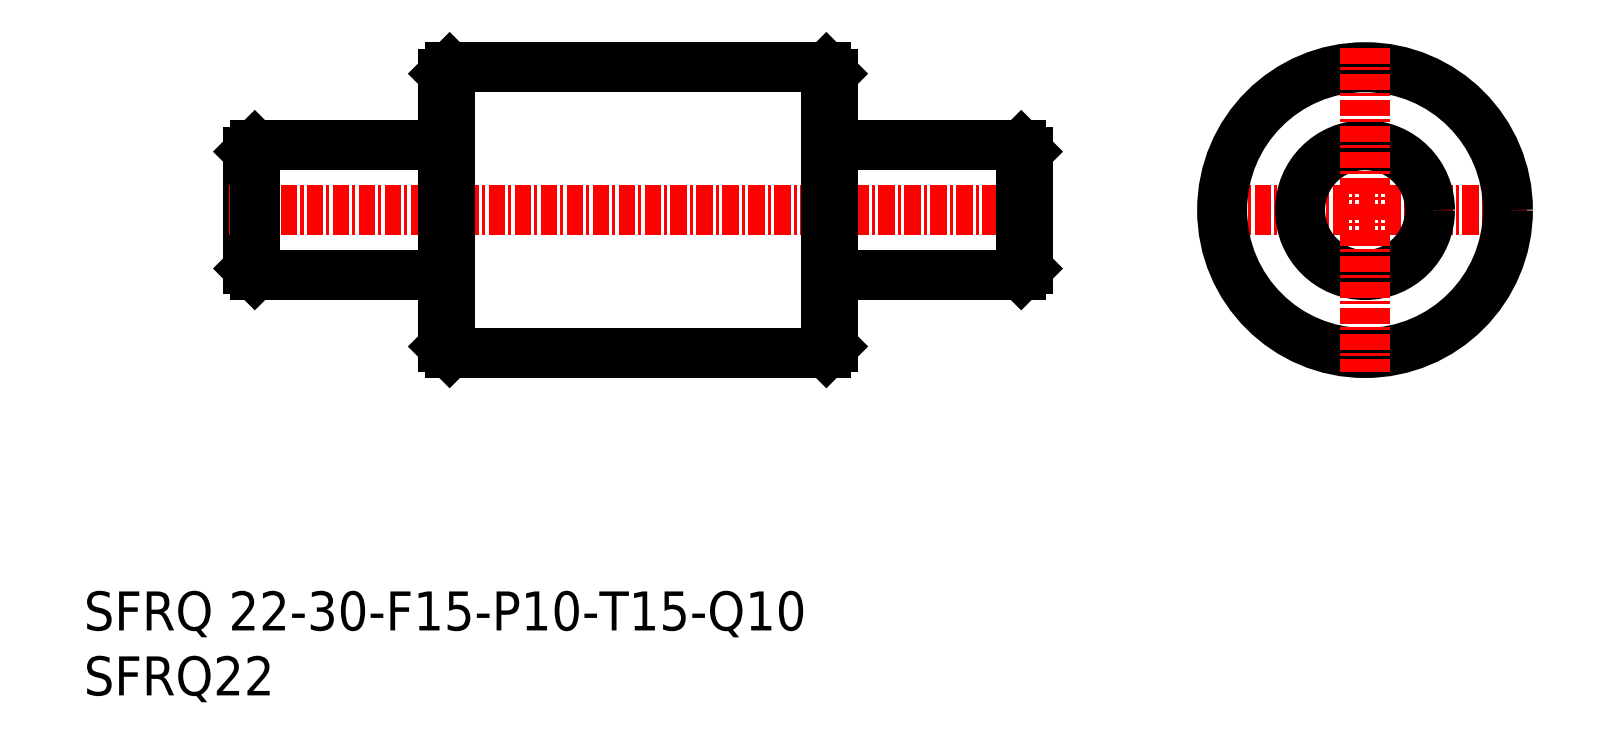
<metadata>
{"format":"dxf","ext":"dxf","renderer":"ezdxf+matplotlib","layout":"modelspace","background":"white","min_lineweight":24,"dpi":150}
</metadata>
<code>
0
SECTION
2
ENTITIES
0
TEXT
8
0
10
44.78
20
37.3
30
0
40
3
1
SFRQ22
11
44.78
21
38.8
31
0
73
     2
0
TEXT
8
0
10
44.78
20
42.3
30
0
40
3
1
SFRQ 22-30-F15-P10-T15-Q10
11
44.78
21
43.8
31
0
73
     2
0
LINE
8
CENTER
10
130.9
20
74.65
30
0
11
155.9
21
74.65
31
0
0
CIRCLE
8
0
10
143.4
20
74.65
30
0
40
5
0
CIRCLE
8
0
10
143.4
20
74.65
30
0
40
11
0
LINE
8
CENTER
10
143.4
20
87.15
30
0
11
143.4
21
62.15
31
0
0
LINE
8
0
10
101.9
20
85.65
30
0
11
102.4
21
85.15
31
0
0
LINE
8
0
10
72.94
20
79.65
30
0
11
72.94
21
79.65
31
0
0
ARC
8
0
10
72.24
20
79.85
30
0
40
0.2
50
270
51
0
0
LINE
8
0
10
72.44
20
85.15
30
0
11
72.94
21
85.65
31
0
0
LINE
8
0
10
57.94
20
79.65
30
0
11
72.24
21
79.65
31
0
0
LINE
8
0
10
72.94
20
85.65
30
0
11
101.9
21
85.65
31
0
0
LINE
8
0
10
72.94
20
74.65
30
0
11
72.94
21
74.65
31
0
0
LINE
8
0
10
57.44
20
70.15
30
0
11
57.44
21
79.15
31
0
0
LINE
8
CENTER
10
55.94
20
74.65
30
0
11
118.9
21
74.65
31
0
0
LINE
8
0
10
72.94
20
85.65
30
0
11
72.94
21
63.65
31
0
0
LINE
8
0
10
101.9
20
85.65
30
0
11
101.9
21
63.65
31
0
0
LINE
8
0
10
72.44
20
64.15
30
0
11
72.44
21
85.15
31
0
0
LINE
8
0
10
102.4
20
85.15
30
0
11
102.4
21
64.15
31
0
0
LINE
8
0
10
57.94
20
79.65
30
0
11
57.94
21
69.65
31
0
0
LINE
8
0
10
57.44
20
79.15
30
0
11
57.94
21
79.65
31
0
0
LINE
8
0
10
57.44
20
70.15
30
0
11
57.94
21
69.65
31
0
0
LINE
8
0
10
72.94
20
63.65
30
0
11
101.9
21
63.65
31
0
0
LINE
8
0
10
57.94
20
69.65
30
0
11
72.24
21
69.65
31
0
0
LINE
8
0
10
72.44
20
64.15
30
0
11
72.94
21
63.65
31
0
0
ARC
8
0
10
72.24
20
69.45
30
0
40
0.2
50
1.086e-13
51
90
0
LINE
8
0
10
72.94
20
69.65
30
0
11
72.94
21
69.65
31
0
0
LINE
8
0
10
101.9
20
63.65
30
0
11
102.4
21
64.15
31
0
0
LINE
8
0
10
101.9
20
69.65
30
0
11
101.9
21
69.65
31
0
0
ARC
8
0
10
102.6
20
69.45
30
0
40
0.2
50
90
51
180
0
LINE
8
0
10
116.9
20
69.65
30
0
11
102.6
21
69.65
31
0
0
LINE
8
0
10
117.4
20
70.15
30
0
11
116.9
21
69.65
31
0
0
LINE
8
0
10
117.4
20
79.15
30
0
11
116.9
21
79.65
31
0
0
LINE
8
0
10
116.9
20
79.65
30
0
11
116.9
21
69.65
31
0
0
LINE
8
0
10
117.4
20
70.15
30
0
11
117.4
21
79.15
31
0
0
LINE
8
0
10
101.9
20
74.65
30
0
11
101.9
21
74.65
31
0
0
LINE
8
0
10
116.9
20
79.65
30
0
11
102.6
21
79.65
31
0
0
ARC
8
0
10
102.6
20
79.85
30
0
40
0.2
50
180
51
270
0
LINE
8
0
10
101.9
20
79.65
30
0
11
101.9
21
79.65
31
0
0
ENDSEC
0
EOF

</code>
